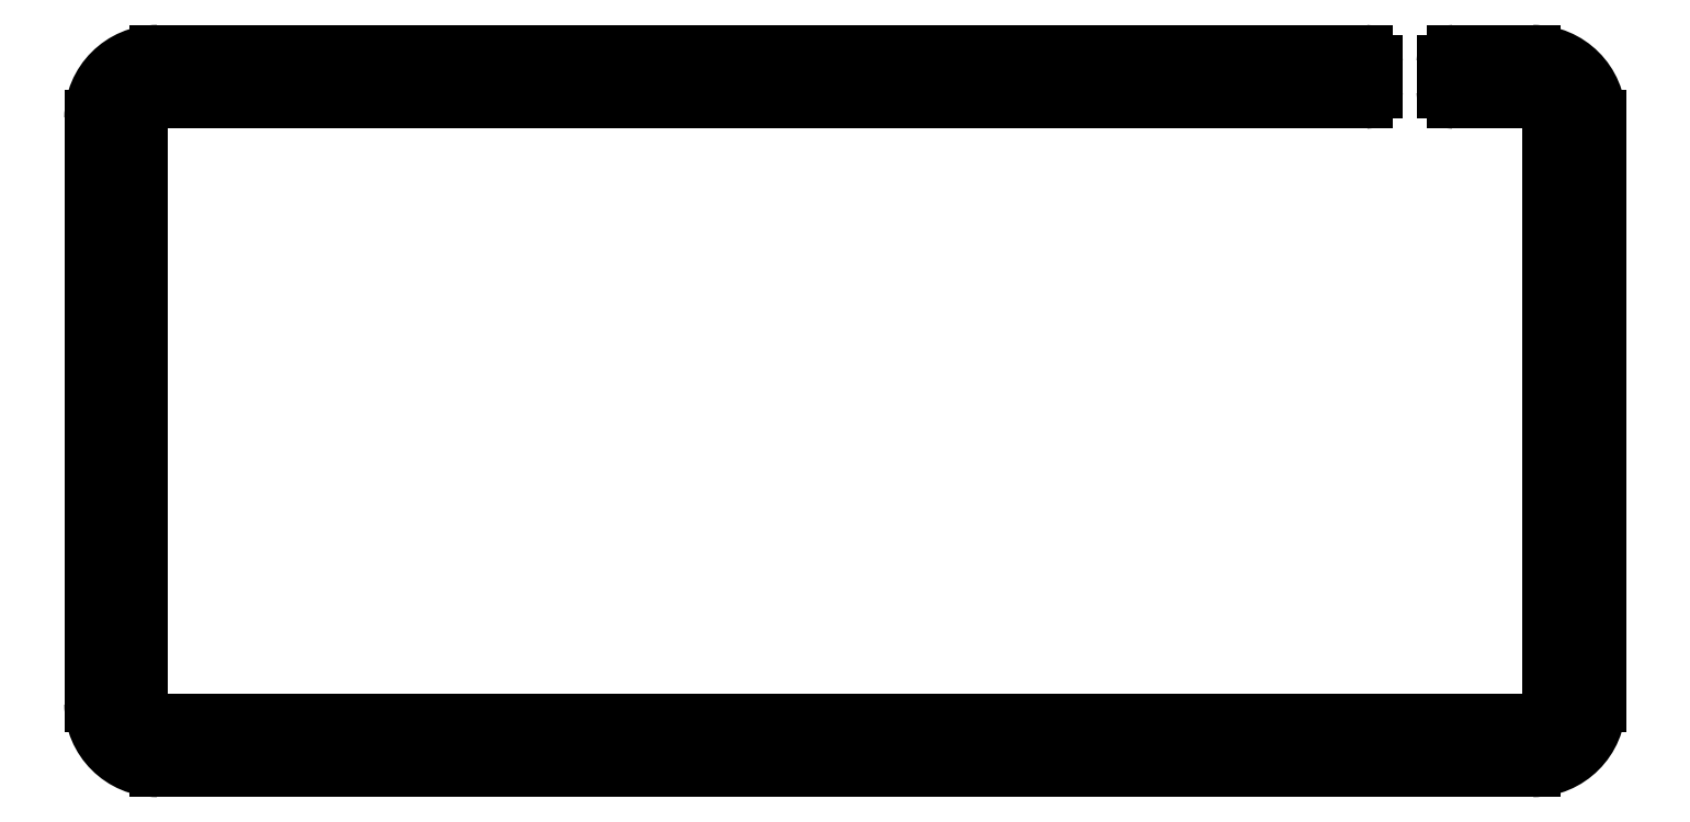
<metadata>
{"format":"dxf","ext":"dxf","renderer":"ezdxf+matplotlib","layout":"modelspace","background":"white","min_lineweight":24,"dpi":150}
</metadata>
<code>
0
SECTION
2
ENTITIES
0
ARC
8
0
10
81.76
20
-108
30
0
40
13.38
210
0
220
-0
230
1
50
90
51
180
0
LINE
8
0
10
78.37
20
-109.5
30
0
11
78.37
21
-227.8
31
0
0
LINE
8
0
10
68.38
20
-109.5
30
0
11
68.38
21
-227.8
31
0
0
ARC
8
0
10
81.76
20
-227.8
30
0
40
13.38
210
0
220
0
230
1
50
180
51
270
0
ARC
8
0
10
81.76
20
-227.8
30
0
40
3.381
210
0
220
0
230
1
50
180
51
270
0
LINE
8
0
10
81.76
20
-231.2
30
0
11
362.7
21
-231.2
31
0
0
LINE
8
0
10
81.76
20
-241.2
30
0
11
362.7
21
-241.2
31
0
0
ARC
8
0
10
362.7
20
-227.8
30
0
40
13.38
210
-0
220
0
230
1
50
-90
51
0
0
ARC
8
0
10
362.7
20
-227.8
30
0
40
3.381
210
-0
220
0
230
1
50
-90
51
0
0
LINE
8
0
10
366.1
20
-227.8
30
0
11
366.1
21
-108
31
0
0
LINE
8
0
10
376.1
20
-227.8
30
0
11
376.1
21
-108
31
0
0
ARC
8
0
10
362.7
20
-108
30
0
40
13.38
210
0
220
-0
230
1
50
0
51
90
0
ARC
8
0
10
362.7
20
-108
30
0
40
3.381
210
0
220
-0
230
1
50
0
51
90
0
ARC
8
0
10
81.76
20
-108
30
0
40
3.381
210
0
220
-0
230
1
50
90
51
180
0
LINE
8
0
10
78.37
20
-108
30
0
11
78.37
21
-109.5
31
0
0
LINE
8
0
10
82.55
20
-94.57
30
0
11
81.76
21
-94.57
31
0
0
LINE
8
0
10
82.55
20
-104.6
30
0
11
81.76
21
-104.6
31
0
0
LINE
8
0
10
68.38
20
-108
30
0
11
68.38
21
-109.5
31
0
0
LINE
8
0
10
330.6
20
-102.6
30
0
11
330.6
21
-96.57
31
0
0
LINE
8
0
10
344.6
20
-102.6
30
0
11
344.6
21
-96.57
31
0
0
LINE
8
0
10
362.7
20
-94.57
30
0
11
346.6
21
-94.57
31
0
0
LINE
8
0
10
362.7
20
-104.6
30
0
11
346.6
21
-104.6
31
0
0
LINE
8
0
10
328.6
20
-94.57
30
0
11
82.55
21
-94.57
31
0
0
LINE
8
0
10
82.55
20
-104.6
30
0
11
328.6
21
-104.6
31
0
0
CIRCLE
8
0
10
91.76
20
-99.57
30
0
40
2.55
210
0
220
-0
230
1
0
CIRCLE
8
0
10
171.8
20
-99.57
30
0
40
2.55
210
0
220
-0
230
1
0
CIRCLE
8
0
10
272.7
20
-99.57
30
0
40
2.55
210
0
220
-0
230
1
0
CIRCLE
8
0
10
352.7
20
-99.57
30
0
40
2.55
210
0
220
-0
230
1
0
CIRCLE
8
0
10
352.7
20
-236.2
30
0
40
2.55
210
0
220
-0
230
1
0
CIRCLE
8
0
10
272.7
20
-236.2
30
0
40
2.55
210
0
220
-0
230
1
0
CIRCLE
8
0
10
171.8
20
-236.2
30
0
40
2.55
210
0
220
-0
230
1
0
CIRCLE
8
0
10
91.76
20
-236.2
30
0
40
2.55
210
0
220
-0
230
1
0
ARC
8
0
10
328.6
20
-96.57
30
0
40
2
210
0
220
-0
230
1
50
0
51
90
0
ARC
8
0
10
328.6
20
-102.6
30
0
40
2
210
-0
220
0
230
1
50
-90
51
0
0
ARC
8
0
10
346.6
20
-102.6
30
0
40
2
210
0
220
0
230
1
50
180
51
270
0
ARC
8
0
10
346.6
20
-96.57
30
0
40
2
210
0
220
0
230
1
50
90
51
180
0
ENDSEC
0
EOF

</code>
